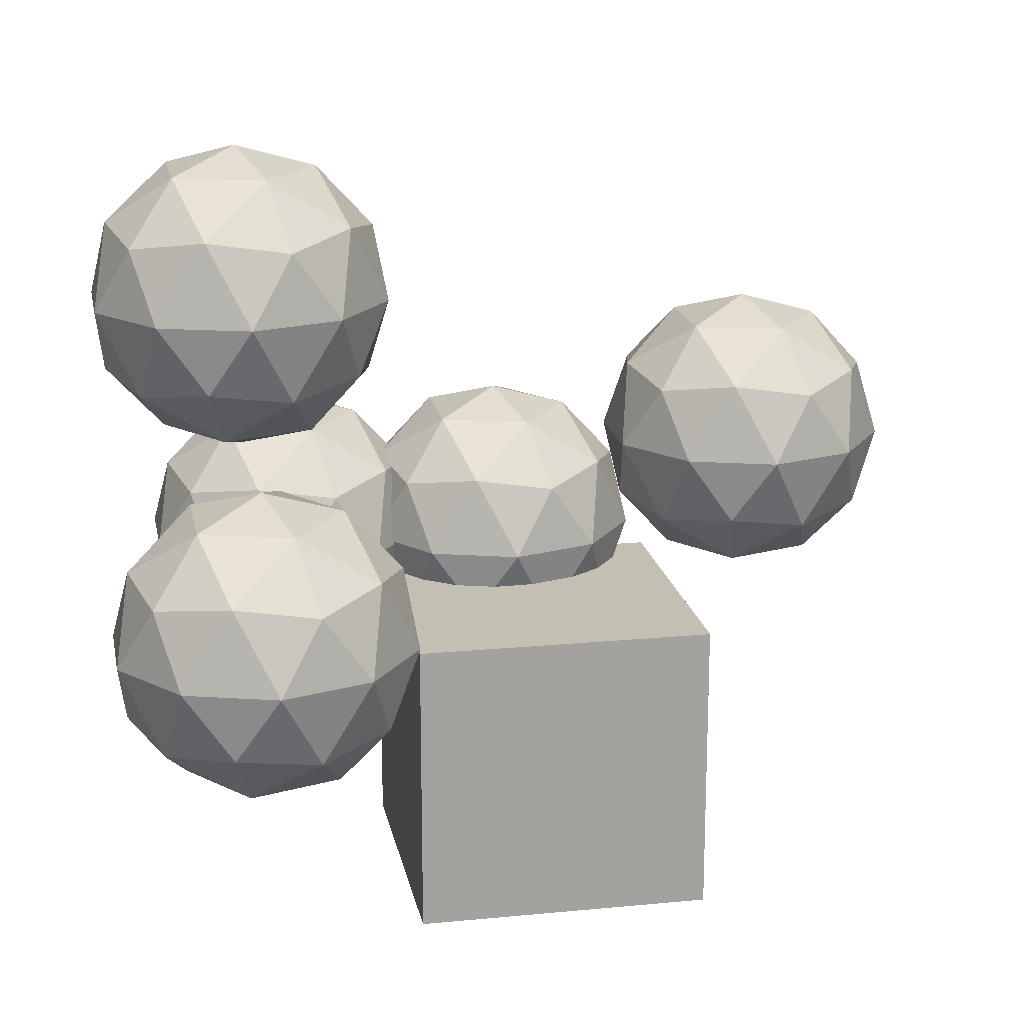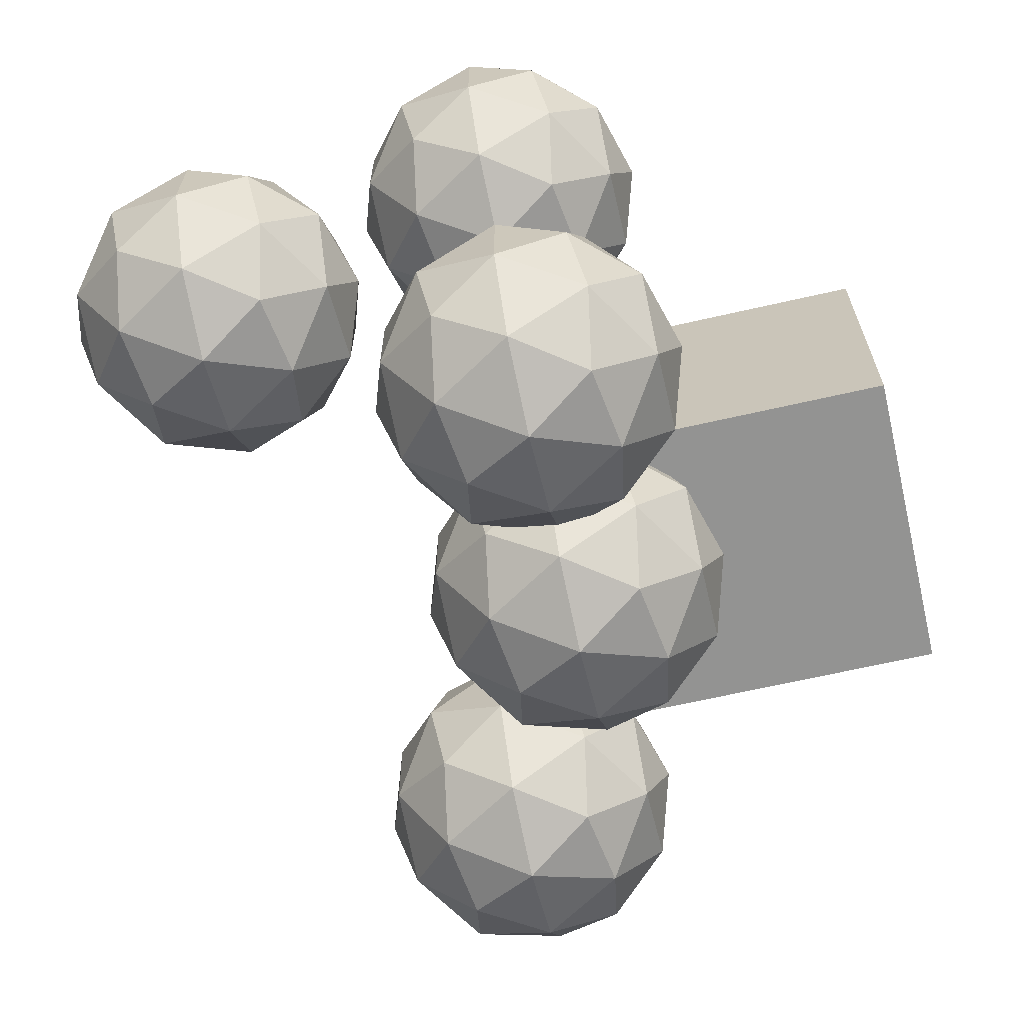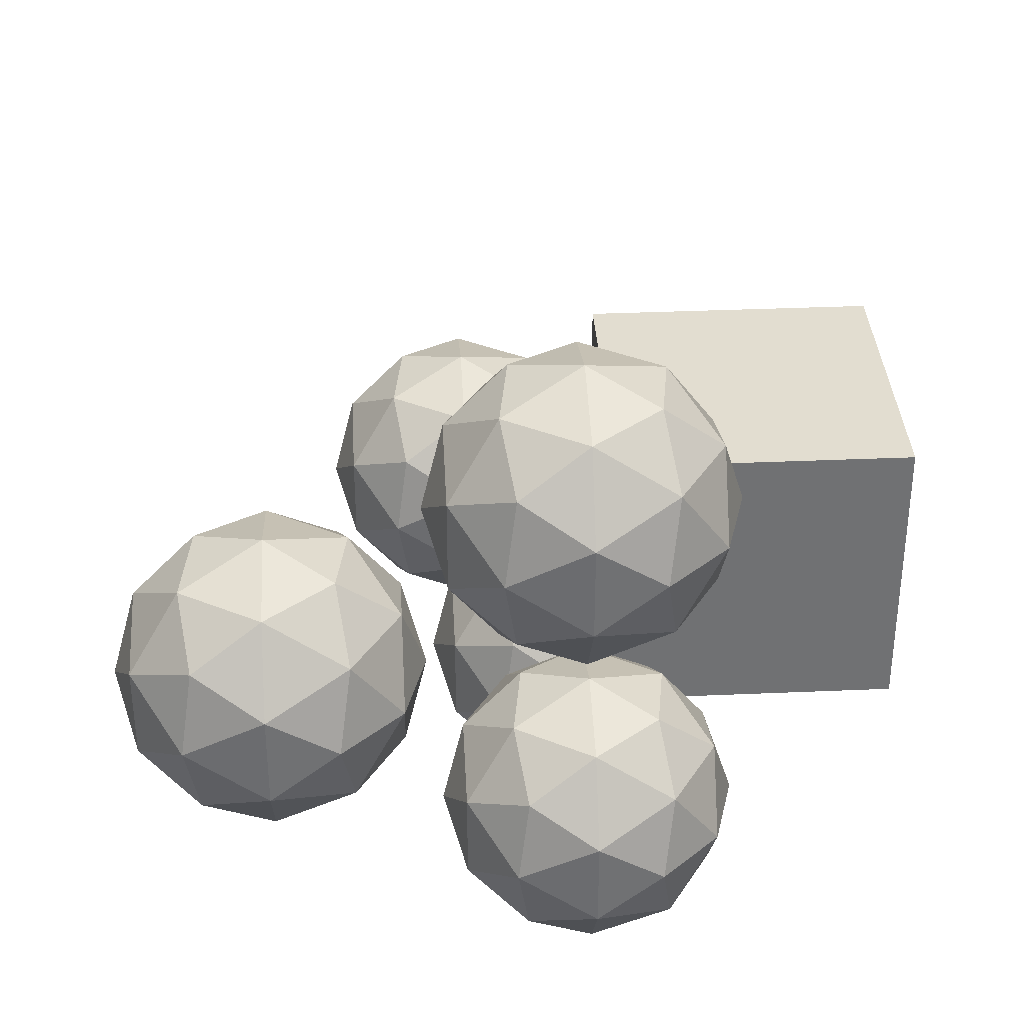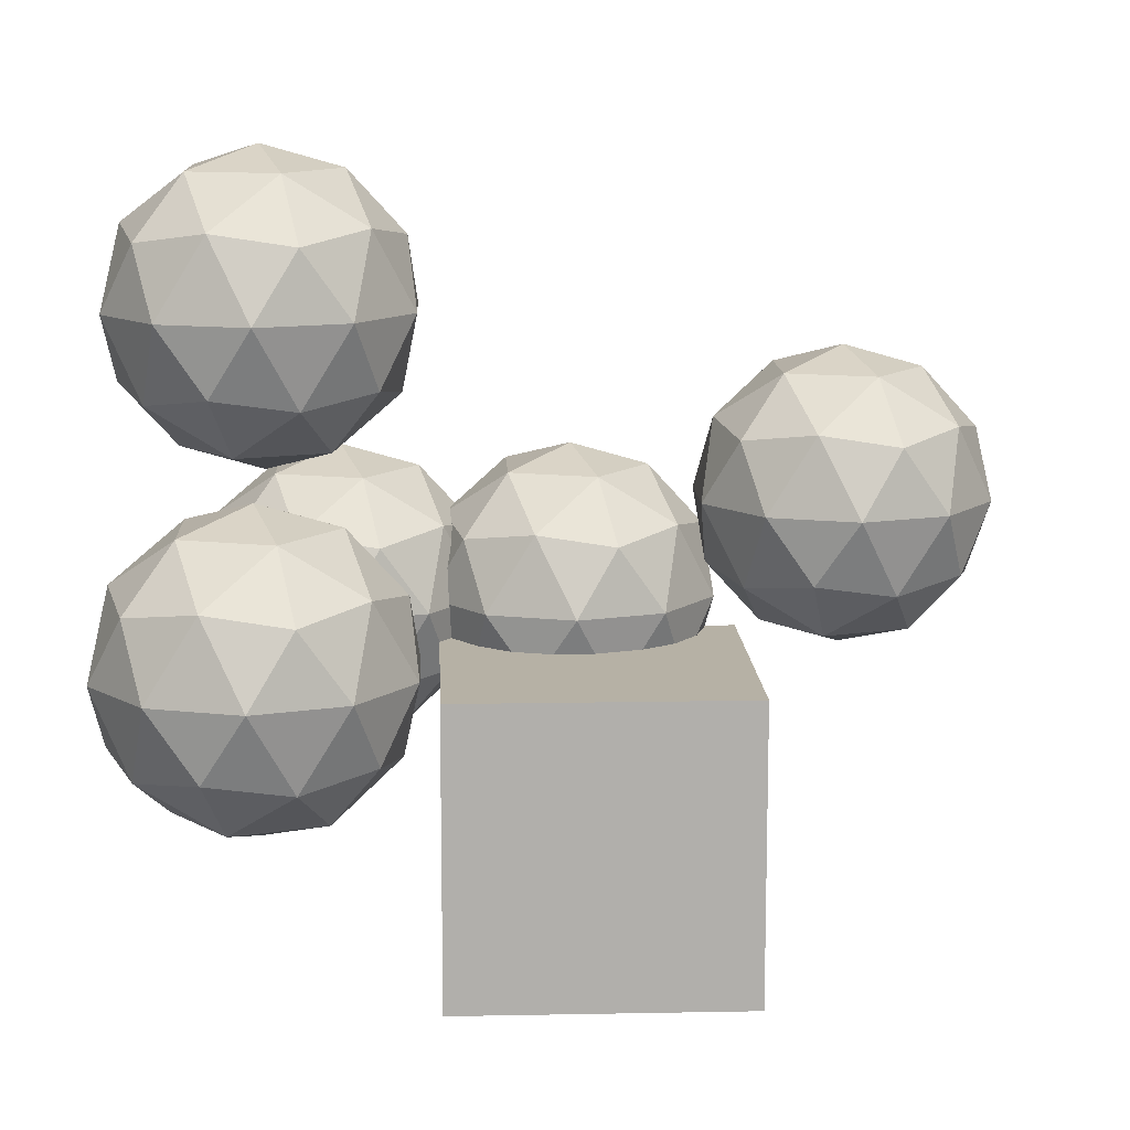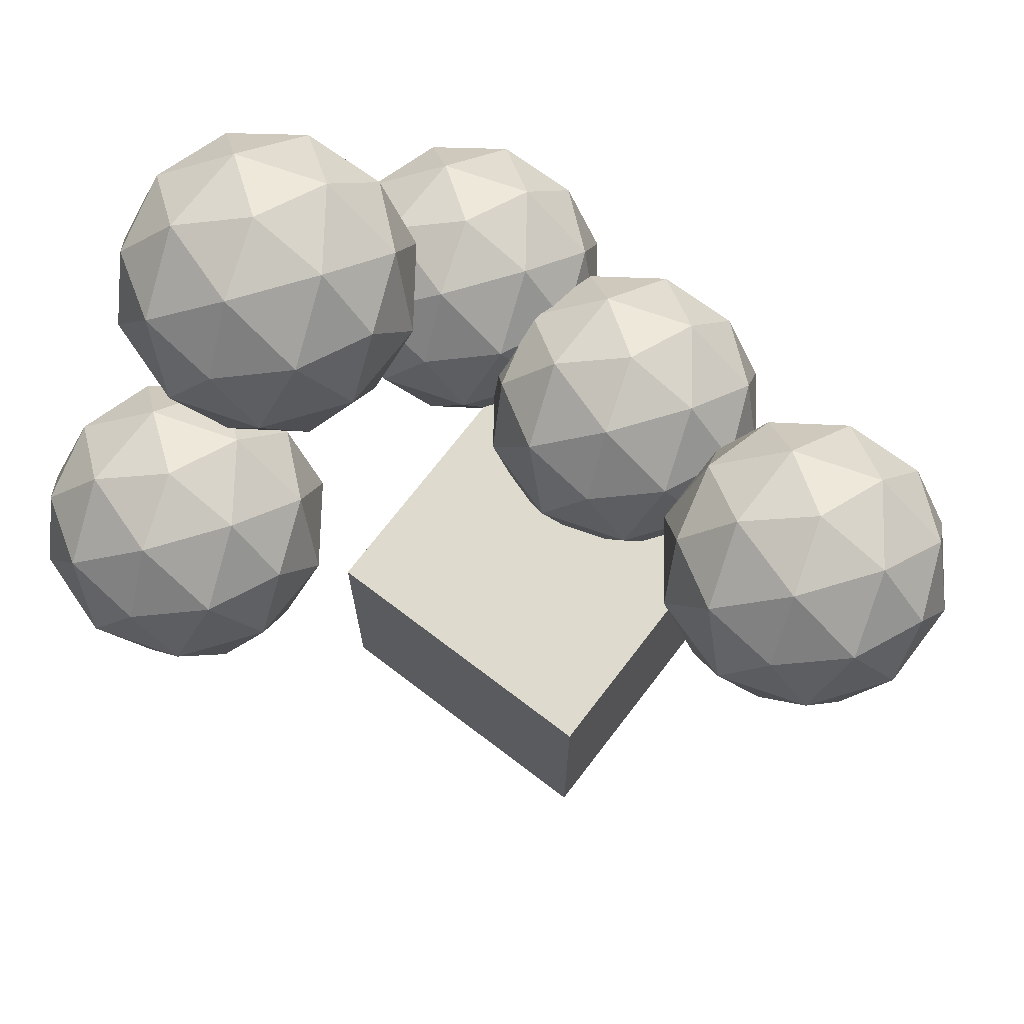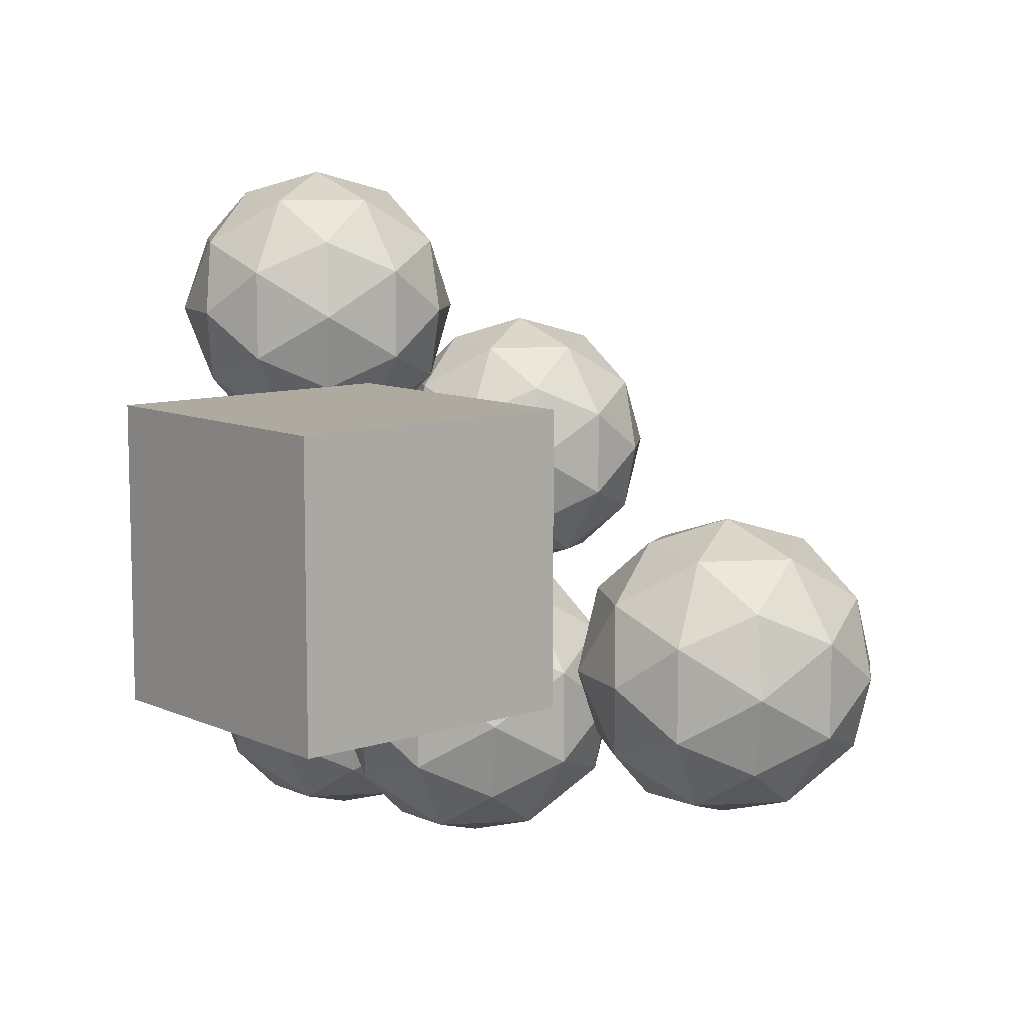
<metadata>
{"format":"obj","ext":"obj","renderer":"f3d","projection":"perspective","resolution":1024,"background":"white","views":[{"elev":17.9,"azim":-10.8,"up":"+Y"},{"elev":-66.6,"azim":-77.1,"up":"+Z"},{"elev":35.2,"azim":-93.3,"up":"+Z"},{"elev":12.0,"azim":-2.6,"up":"+Y"},{"elev":71.2,"azim":37.4,"up":"+Y"},{"elev":9.5,"azim":49.7,"up":"+Z"}]}
</metadata>
<code>
o Icosphere.001
v 1.645 1.949 -0.7994
v 2.369 2.502 -0.2736
v 1.369 2.502 0.05129
v 0.7508 2.502 -0.7994
v 1.369 2.502 -1.65
v 2.369 2.502 -1.325
v 1.922 3.396 0.05129
v 0.9216 3.396 -0.2736
v 0.9216 3.396 -1.325
v 1.922 3.396 -1.65
v 2.54 3.396 -0.7994
v 1.645 3.949 -0.7994
v 1.483 2.098 -0.2994
v 2.071 2.098 -0.4903
v 1.908 2.423 0.009655
v 2.496 2.423 -0.7994
v 2.071 2.098 -1.108
v 1.119 2.098 -0.7994
v 0.957 2.423 -0.2994
v 1.483 2.098 -1.299
v 0.957 2.423 -1.299
v 1.908 2.423 -1.608
v 2.596 2.949 -0.4903
v 2.596 2.949 -1.108
v 1.645 2.949 0.2006
v 2.233 2.949 0.00966
v 0.6941 2.949 -0.4903
v 1.057 2.949 0.00966
v 1.057 2.949 -1.608
v 0.6941 2.949 -1.108
v 2.233 2.949 -1.608
v 1.645 2.949 -1.799
v 2.333 3.475 -0.2994
v 1.382 3.475 0.009655
v 0.7945 3.475 -0.7994
v 1.382 3.475 -1.608
v 2.333 3.475 -1.299
v 1.808 3.8 -0.2994
v 2.171 3.8 -0.7994
v 1.22 3.8 -0.4903
v 1.22 3.8 -1.108
v 1.808 3.8 -1.299
v 0.984 2 -1.059
v 0.984 0 -1.059
v 0.984 2 0.9409
v 0.984 0 0.9409
v -1.016 2 -1.059
v -1.016 0 -1.059
v -1.016 2 0.9409
v -1.016 0 0.9409
v -1.672 1.223 -1.33
v -0.9482 1.776 -0.8046
v -1.948 1.776 -0.4797
v -2.566 1.776 -1.33
v -1.948 1.776 -2.181
v -0.9482 1.776 -1.856
v -1.395 2.67 -0.4797
v -2.395 2.67 -0.8046
v -2.395 2.67 -1.856
v -1.395 2.67 -2.181
v -0.7774 2.67 -1.33
v -1.672 3.223 -1.33
v -1.834 1.372 -0.8303
v -1.246 1.372 -1.021
v -1.409 1.697 -0.5213
v -0.8211 1.697 -1.33
v -1.246 1.372 -1.639
v -2.198 1.372 -1.33
v -2.36 1.697 -0.8303
v -1.834 1.372 -1.83
v -2.36 1.697 -1.83
v -1.409 1.697 -2.139
v -0.7207 2.223 -1.021
v -0.7207 2.223 -1.639
v -1.672 2.223 -0.3303
v -1.084 2.223 -0.5213
v -2.623 2.223 -1.021
v -2.26 2.223 -0.5213
v -2.26 2.223 -2.139
v -2.623 2.223 -1.639
v -1.084 2.223 -2.139
v -1.672 2.223 -2.33
v -0.9836 2.749 -0.8303
v -1.935 2.749 -0.5213
v -2.522 2.749 -1.33
v -1.935 2.749 -2.139
v -0.9836 2.749 -1.83
v -1.509 3.074 -0.8303
v -1.146 3.074 -1.33
v -2.097 3.074 -1.021
v -2.097 3.074 -1.639
v -1.509 3.074 -1.83
v -0.1291 1.242 -1.198
v 0.5945 1.795 -0.6719
v -0.4055 1.795 -0.3469
v -1.024 1.795 -1.198
v -0.4055 1.795 -2.048
v 0.5945 1.795 -1.723
v 0.1473 2.689 -0.3469
v -0.8527 2.689 -0.6719
v -0.8527 2.689 -1.723
v 0.1473 2.689 -2.048
v 0.7653 2.689 -1.198
v -0.1291 3.242 -1.198
v -0.2915 1.392 -0.6976
v 0.2962 1.392 -0.8886
v 0.1338 1.717 -0.3886
v 0.7216 1.717 -1.198
v 0.2962 1.392 -1.507
v -0.6548 1.392 -1.198
v -0.8173 1.717 -0.6976
v -0.2915 1.392 -1.698
v -0.8173 1.717 -1.698
v 0.1338 1.717 -2.007
v 0.822 2.242 -0.8886
v 0.822 2.242 -1.507
v -0.1291 2.242 -0.1976
v 0.4587 2.242 -0.3886
v -1.08 2.242 -0.8886
v -0.7169 2.242 -0.3886
v -0.7169 2.242 -2.007
v -1.08 2.242 -1.507
v 0.4587 2.242 -2.007
v -0.1291 2.242 -2.198
v 0.5591 2.768 -0.6976
v -0.392 2.768 -0.3886
v -0.9797 2.768 -1.198
v -0.392 2.768 -2.007
v 0.5591 2.768 -1.698
v 0.03336 3.093 -0.6976
v 0.3966 3.093 -1.198
v -0.5544 3.093 -0.8886
v -0.5544 3.093 -1.507
v 0.03336 3.093 -1.698
v -2.08 1.334 1.406
v -1.357 1.887 1.932
v -2.357 1.887 2.257
v -2.975 1.887 1.406
v -2.357 1.887 0.5557
v -1.357 1.887 0.8806
v -1.804 2.781 2.257
v -2.804 2.781 1.932
v -2.804 2.781 0.8806
v -1.804 2.781 0.5557
v -1.186 2.781 1.406
v -2.08 3.334 1.406
v -2.243 1.483 1.906
v -1.655 1.483 1.715
v -1.817 1.808 2.215
v -1.23 1.808 1.406
v -1.655 1.483 1.097
v -2.606 1.483 1.406
v -2.768 1.808 1.906
v -2.243 1.483 0.9063
v -2.768 1.808 0.9063
v -1.817 1.808 0.5973
v -1.129 2.334 1.715
v -1.129 2.334 1.097
v -2.08 2.334 2.406
v -1.492 2.334 2.215
v -3.031 2.334 1.715
v -2.668 2.334 2.215
v -2.668 2.334 0.5973
v -3.031 2.334 1.097
v -1.492 2.334 0.5973
v -2.08 2.334 0.4063
v -1.392 2.86 1.906
v -2.343 2.86 2.215
v -2.931 2.86 1.406
v -2.343 2.86 0.5973
v -1.392 2.86 0.9063
v -1.918 3.185 1.906
v -1.555 3.185 1.406
v -2.506 3.185 1.715
v -2.506 3.185 1.097
v -1.918 3.185 0.9063
v -2.081 3.323 0.2056
v -1.357 3.875 0.7313
v -2.357 3.875 1.056
v -2.975 3.875 0.2056
v -2.357 3.875 -0.6451
v -1.357 3.875 -0.3201
v -1.805 4.77 1.056
v -2.805 4.77 0.7313
v -2.805 4.77 -0.3201
v -1.805 4.77 -0.6451
v -1.187 4.77 0.2056
v -2.081 5.323 0.2056
v -2.243 3.472 0.7056
v -1.656 3.472 0.5146
v -1.818 3.797 1.015
v -1.23 3.797 0.2056
v -1.656 3.472 -0.1034
v -2.607 3.472 0.2056
v -2.769 3.797 0.7056
v -2.243 3.472 -0.2944
v -2.769 3.797 -0.2944
v -1.818 3.797 -0.6034
v -1.13 4.323 0.5146
v -1.13 4.323 -0.1034
v -2.081 4.323 1.206
v -1.493 4.323 1.015
v -3.032 4.323 0.5146
v -2.669 4.323 1.015
v -2.669 4.323 -0.6034
v -3.032 4.323 -0.1034
v -1.493 4.323 -0.6034
v -2.081 4.323 -0.7944
v -1.393 4.848 0.7056
v -2.344 4.848 1.015
v -2.932 4.848 0.2056
v -2.344 4.848 -0.6034
v -1.393 4.848 -0.2944
v -1.919 5.173 0.7056
v -1.555 5.173 0.2056
v -2.506 5.173 0.5146
v -2.506 5.173 -0.1034
v -1.919 5.173 -0.2944
f 1 14 13
f 2 14 16
f 1 13 18
f 1 18 20
f 1 20 17
f 2 16 23
f 3 15 25
f 4 19 27
f 5 21 29
f 6 22 31
f 2 23 26
f 3 25 28
f 4 27 30
f 5 29 32
f 6 31 24
f 7 33 38
f 8 34 40
f 9 35 41
f 10 36 42
f 11 37 39
f 39 42 12
f 39 37 42
f 37 10 42
f 42 41 12
f 42 36 41
f 36 9 41
f 41 40 12
f 41 35 40
f 35 8 40
f 40 38 12
f 40 34 38
f 34 7 38
f 38 39 12
f 38 33 39
f 33 11 39
f 24 37 11
f 24 31 37
f 31 10 37
f 32 36 10
f 32 29 36
f 29 9 36
f 30 35 9
f 30 27 35
f 27 8 35
f 28 34 8
f 28 25 34
f 25 7 34
f 26 33 7
f 26 23 33
f 23 11 33
f 31 32 10
f 31 22 32
f 22 5 32
f 29 30 9
f 29 21 30
f 21 4 30
f 27 28 8
f 27 19 28
f 19 3 28
f 25 26 7
f 25 15 26
f 15 2 26
f 23 24 11
f 23 16 24
f 16 6 24
f 17 22 6
f 17 20 22
f 20 5 22
f 20 21 5
f 20 18 21
f 18 4 21
f 18 19 4
f 18 13 19
f 13 3 19
f 16 17 6
f 16 14 17
f 14 1 17
f 13 15 3
f 13 14 15
f 14 2 15
f 47 45 43
f 45 50 46
f 49 48 50
f 44 50 48
f 43 46 44
f 47 44 48
f 51 64 63
f 52 64 66
f 51 63 68
f 51 68 70
f 51 70 67
f 52 66 73
f 53 65 75
f 54 69 77
f 55 71 79
f 56 72 81
f 52 73 76
f 53 75 78
f 54 77 80
f 55 79 82
f 56 81 74
f 57 83 88
f 58 84 90
f 59 85 91
f 60 86 92
f 61 87 89
f 89 92 62
f 89 87 92
f 87 60 92
f 92 91 62
f 92 86 91
f 86 59 91
f 91 90 62
f 91 85 90
f 85 58 90
f 90 88 62
f 90 84 88
f 84 57 88
f 88 89 62
f 88 83 89
f 83 61 89
f 74 87 61
f 74 81 87
f 81 60 87
f 82 86 60
f 82 79 86
f 79 59 86
f 80 85 59
f 80 77 85
f 77 58 85
f 78 84 58
f 78 75 84
f 75 57 84
f 76 83 57
f 76 73 83
f 73 61 83
f 81 82 60
f 81 72 82
f 72 55 82
f 79 80 59
f 79 71 80
f 71 54 80
f 77 78 58
f 77 69 78
f 69 53 78
f 75 76 57
f 75 65 76
f 65 52 76
f 73 74 61
f 73 66 74
f 66 56 74
f 67 72 56
f 67 70 72
f 70 55 72
f 70 71 55
f 70 68 71
f 68 54 71
f 68 69 54
f 68 63 69
f 63 53 69
f 66 67 56
f 66 64 67
f 64 51 67
f 63 65 53
f 63 64 65
f 64 52 65
f 93 106 105
f 94 106 108
f 93 105 110
f 93 110 112
f 93 112 109
f 94 108 115
f 95 107 117
f 96 111 119
f 97 113 121
f 98 114 123
f 94 115 118
f 95 117 120
f 96 119 122
f 97 121 124
f 98 123 116
f 99 125 130
f 100 126 132
f 101 127 133
f 102 128 134
f 103 129 131
f 131 134 104
f 131 129 134
f 129 102 134
f 134 133 104
f 134 128 133
f 128 101 133
f 133 132 104
f 133 127 132
f 127 100 132
f 132 130 104
f 132 126 130
f 126 99 130
f 130 131 104
f 130 125 131
f 125 103 131
f 116 129 103
f 116 123 129
f 123 102 129
f 124 128 102
f 124 121 128
f 121 101 128
f 122 127 101
f 122 119 127
f 119 100 127
f 120 126 100
f 120 117 126
f 117 99 126
f 118 125 99
f 118 115 125
f 115 103 125
f 123 124 102
f 123 114 124
f 114 97 124
f 121 122 101
f 121 113 122
f 113 96 122
f 119 120 100
f 119 111 120
f 111 95 120
f 117 118 99
f 117 107 118
f 107 94 118
f 115 116 103
f 115 108 116
f 108 98 116
f 109 114 98
f 109 112 114
f 112 97 114
f 112 113 97
f 112 110 113
f 110 96 113
f 110 111 96
f 110 105 111
f 105 95 111
f 108 109 98
f 108 106 109
f 106 93 109
f 105 107 95
f 105 106 107
f 106 94 107
f 135 148 147
f 136 148 150
f 135 147 152
f 135 152 154
f 135 154 151
f 136 150 157
f 137 149 159
f 138 153 161
f 139 155 163
f 140 156 165
f 136 157 160
f 137 159 162
f 138 161 164
f 139 163 166
f 140 165 158
f 141 167 172
f 142 168 174
f 143 169 175
f 144 170 176
f 145 171 173
f 173 176 146
f 173 171 176
f 171 144 176
f 176 175 146
f 176 170 175
f 170 143 175
f 175 174 146
f 175 169 174
f 169 142 174
f 174 172 146
f 174 168 172
f 168 141 172
f 172 173 146
f 172 167 173
f 167 145 173
f 158 171 145
f 158 165 171
f 165 144 171
f 166 170 144
f 166 163 170
f 163 143 170
f 164 169 143
f 164 161 169
f 161 142 169
f 162 168 142
f 162 159 168
f 159 141 168
f 160 167 141
f 160 157 167
f 157 145 167
f 165 166 144
f 165 156 166
f 156 139 166
f 163 164 143
f 163 155 164
f 155 138 164
f 161 162 142
f 161 153 162
f 153 137 162
f 159 160 141
f 159 149 160
f 149 136 160
f 157 158 145
f 157 150 158
f 150 140 158
f 151 156 140
f 151 154 156
f 154 139 156
f 154 155 139
f 154 152 155
f 152 138 155
f 152 153 138
f 152 147 153
f 147 137 153
f 150 151 140
f 150 148 151
f 148 135 151
f 147 149 137
f 147 148 149
f 148 136 149
f 177 190 189
f 178 190 192
f 177 189 194
f 177 194 196
f 177 196 193
f 178 192 199
f 179 191 201
f 180 195 203
f 181 197 205
f 182 198 207
f 178 199 202
f 179 201 204
f 180 203 206
f 181 205 208
f 182 207 200
f 183 209 214
f 184 210 216
f 185 211 217
f 186 212 218
f 187 213 215
f 215 218 188
f 215 213 218
f 213 186 218
f 218 217 188
f 218 212 217
f 212 185 217
f 217 216 188
f 217 211 216
f 211 184 216
f 216 214 188
f 216 210 214
f 210 183 214
f 214 215 188
f 214 209 215
f 209 187 215
f 200 213 187
f 200 207 213
f 207 186 213
f 208 212 186
f 208 205 212
f 205 185 212
f 206 211 185
f 206 203 211
f 203 184 211
f 204 210 184
f 204 201 210
f 201 183 210
f 202 209 183
f 202 199 209
f 199 187 209
f 207 208 186
f 207 198 208
f 198 181 208
f 205 206 185
f 205 197 206
f 197 180 206
f 203 204 184
f 203 195 204
f 195 179 204
f 201 202 183
f 201 191 202
f 191 178 202
f 199 200 187
f 199 192 200
f 192 182 200
f 193 198 182
f 193 196 198
f 196 181 198
f 196 197 181
f 196 194 197
f 194 180 197
f 194 195 180
f 194 189 195
f 189 179 195
f 192 193 182
f 192 190 193
f 190 177 193
f 189 191 179
f 189 190 191
f 190 178 191
f 47 49 45
f 45 49 50
f 49 47 48
f 44 46 50
f 43 45 46
f 47 43 44

</code>
